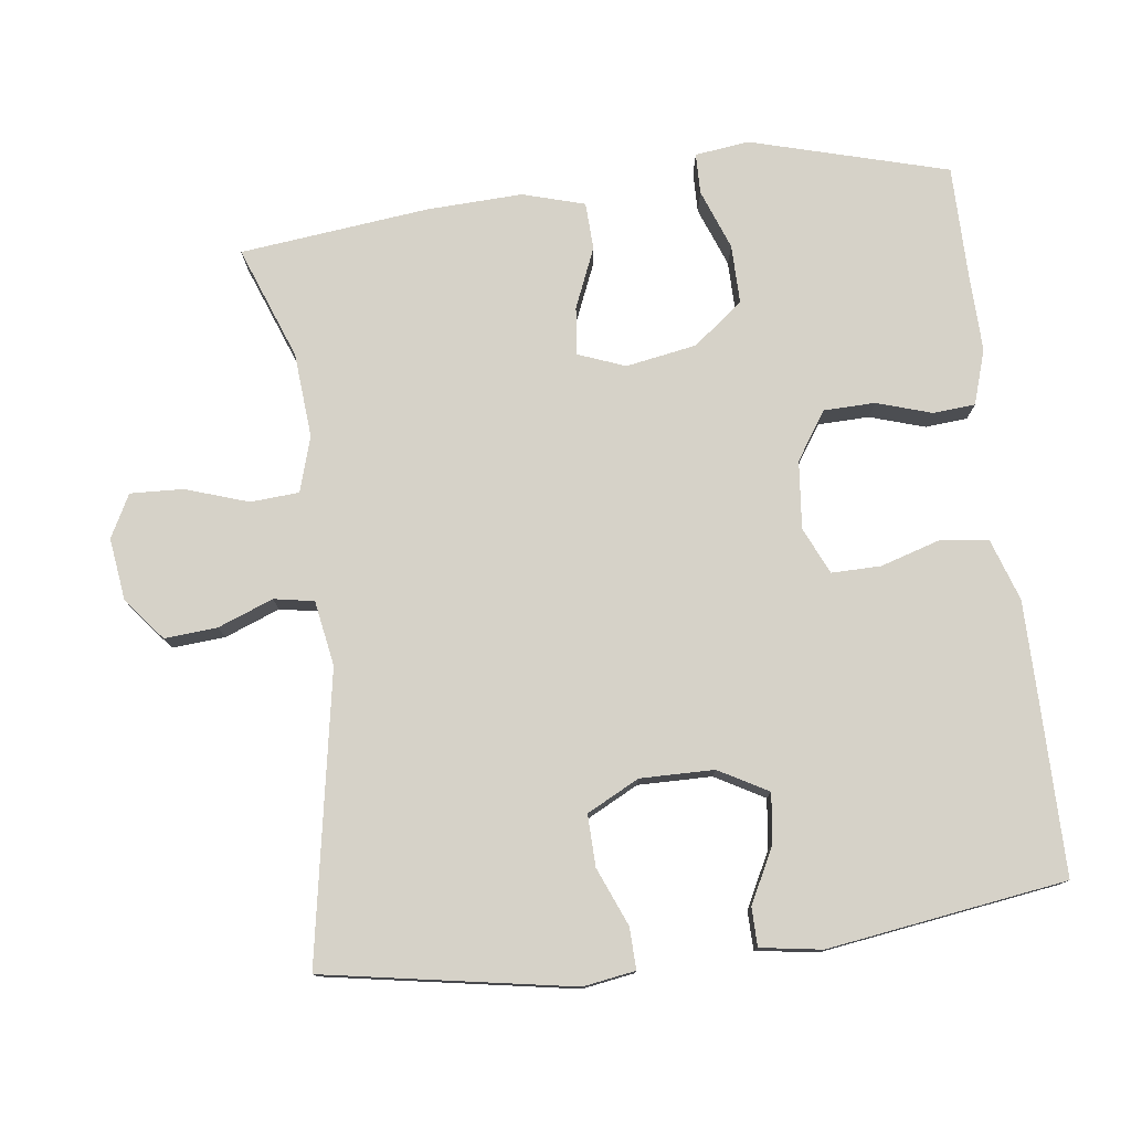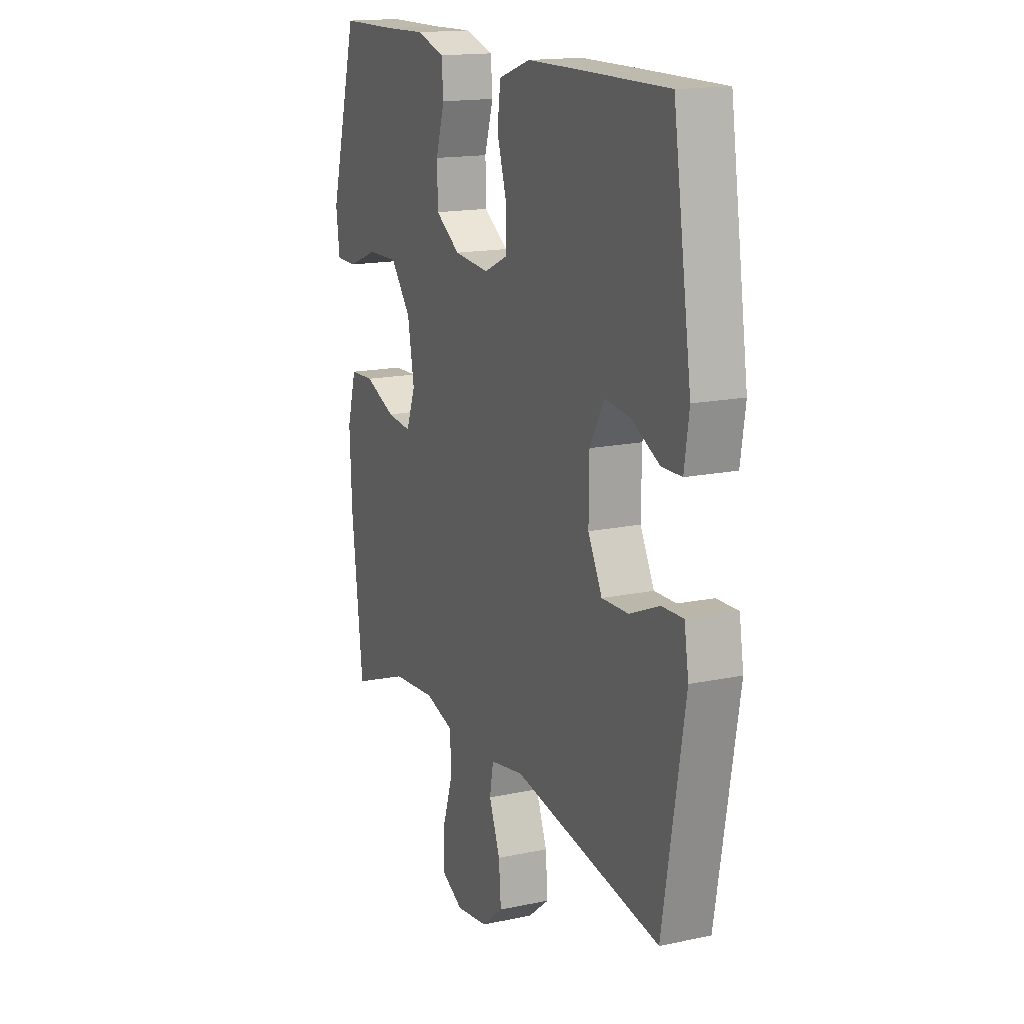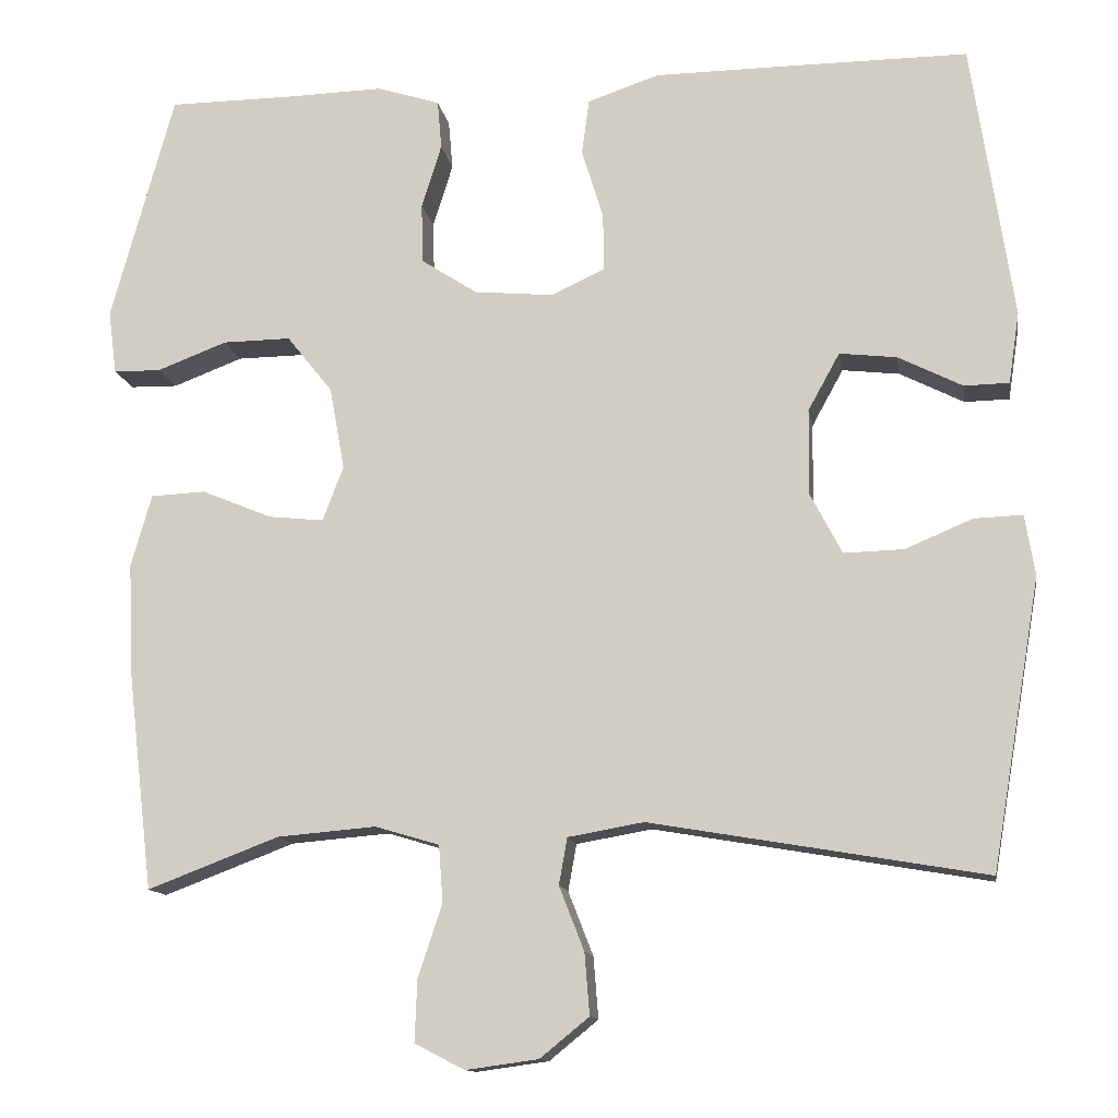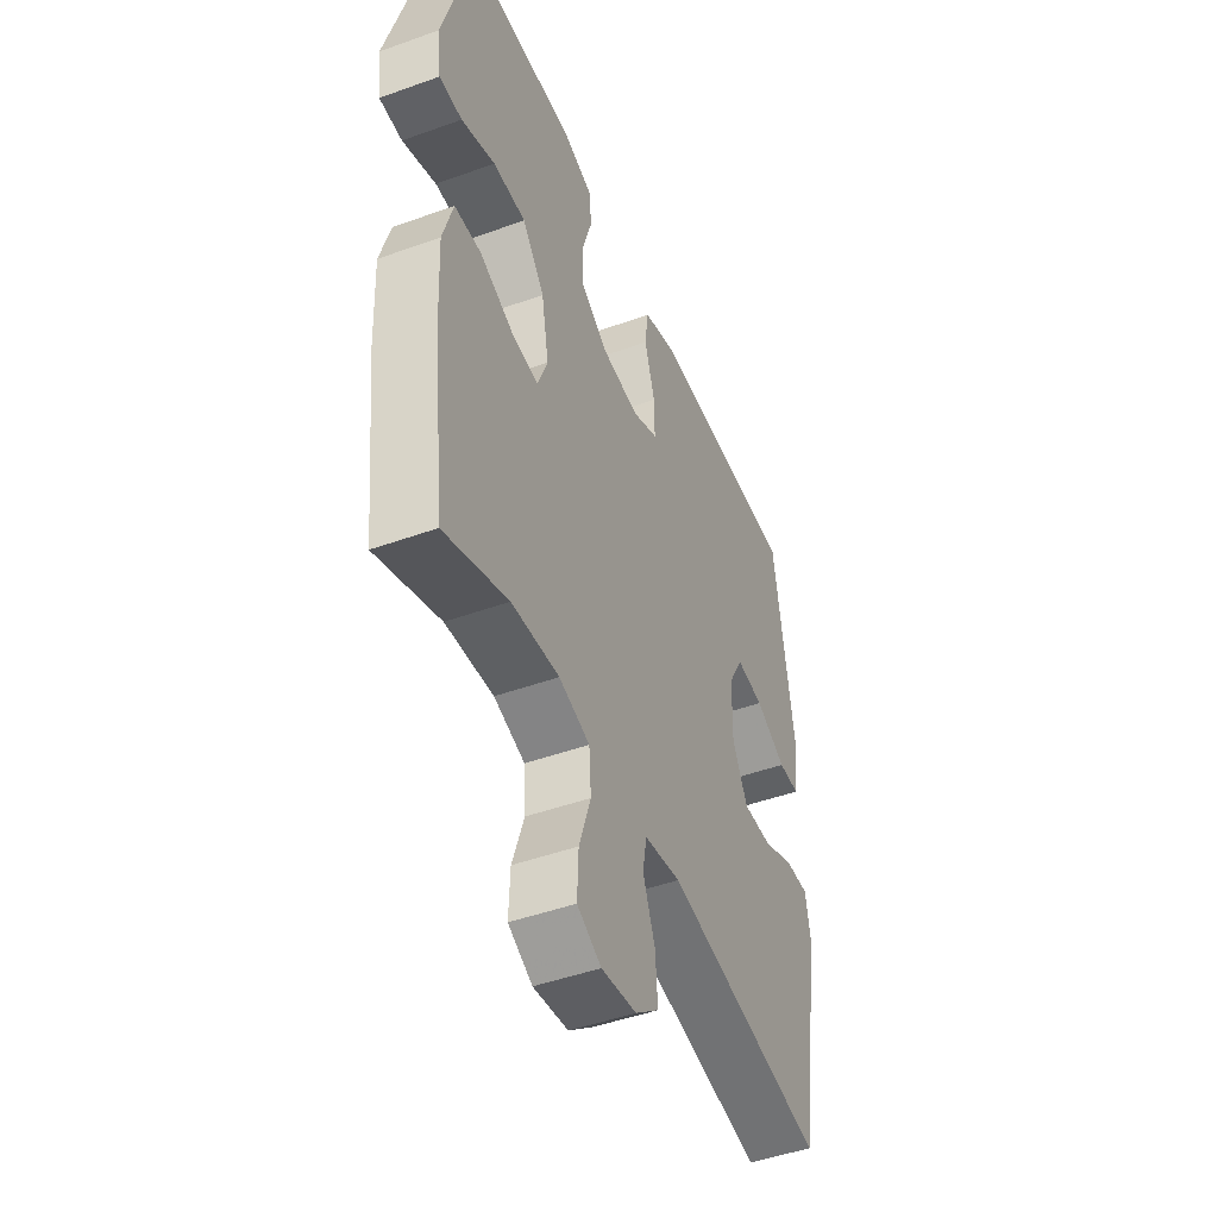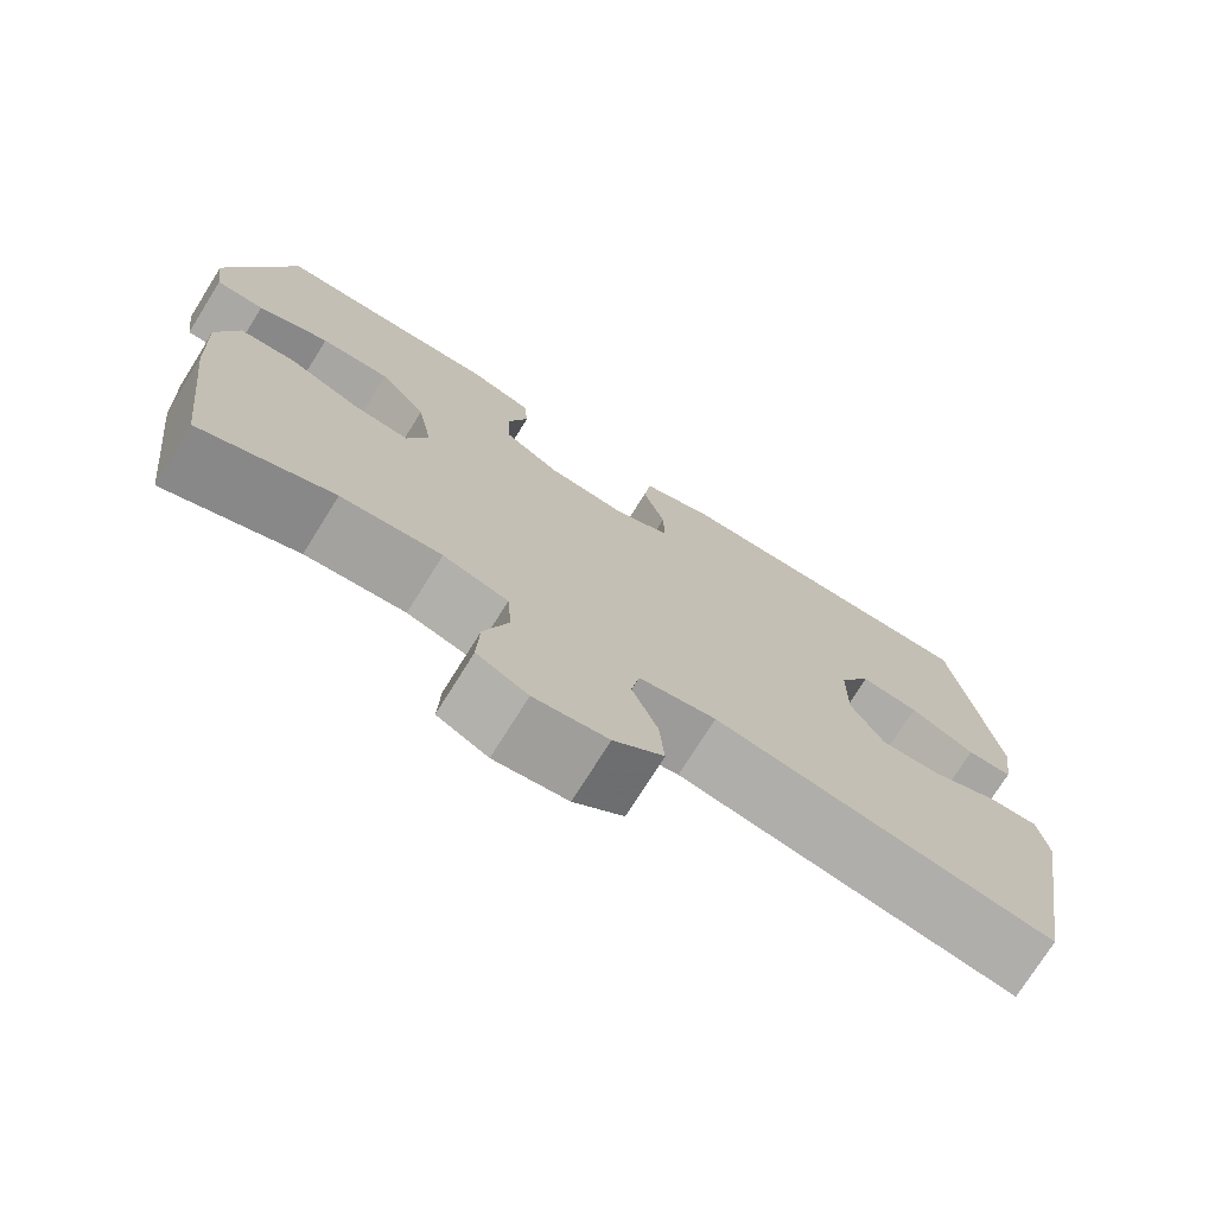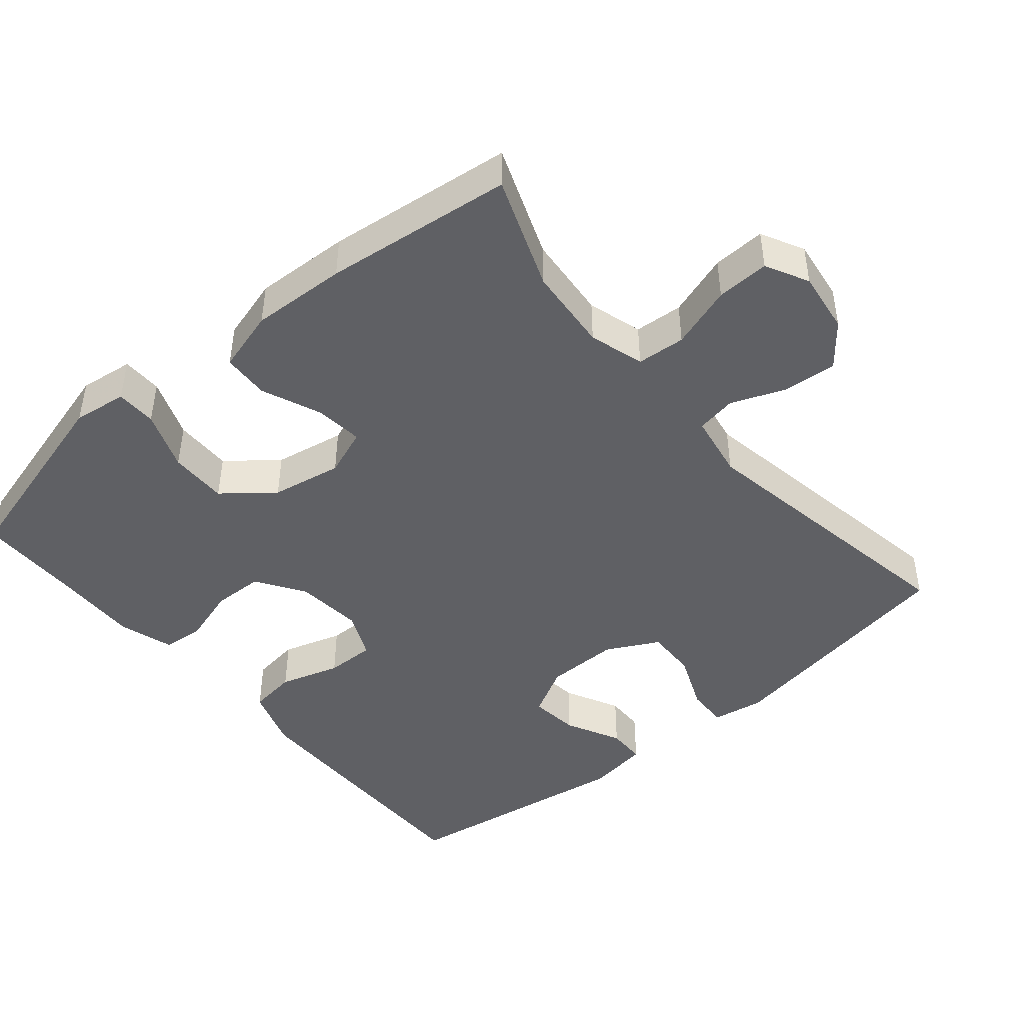
<metadata>
{"format":"obj","ext":"obj","renderer":"f3d","projection":"perspective","resolution":1024,"background":"white","views":[{"elev":77.5,"azim":-97.0,"up":"+Y"},{"elev":15.9,"azim":-113.8,"up":"+Z"},{"elev":-12.7,"azim":-170.8,"up":"+Z"},{"elev":-47.0,"azim":112.2,"up":"+Z"},{"elev":-74.6,"azim":148.0,"up":"+Z"},{"elev":-45.2,"azim":130.0,"up":"+Y"}]}
</metadata>
<code>
v -0.5 0.07 0.5
v -0.249 0.07 0.499
v -0.121 0.07 0.498
v -0.035 0.07 0.469
v -0.026 0.07 0.402
v -0.052 0.07 0.318
v -0.053 0.07 0.249
v 0.012 0.07 0.219
v 0.107 0.07 0.228
v 0.174 0.07 0.272
v 0.176 0.07 0.344
v 0.152 0.07 0.421
v 0.157 0.07 0.48
v 0.233 0.07 0.504
v 0.348 0.07 0.501
v 0.5 0.07 0.5
v 0.576 0.07 0.224
v 0.566 0.07 0.148
v 0.509 0.07 0.147
v 0.425 0.07 0.179
v 0.343 0.07 0.18
v 0.288 0.07 0.111
v 0.27 0.07 0.012
v 0.295 0.07 -0.054
v 0.362 0.07 -0.047
v 0.446 0.07 -0.012
v 0.512 0.07 -0.015
v 0.537 0.07 -0.102
v 0.531 0.07 -0.236
v 0.5 0.07 -0.5
v 0.342 0.07 -0.44
v 0.223 0.07 -0.43
v 0.146 0.07 -0.453
v 0.141 0.07 -0.521
v 0.17 0.07 -0.609
v 0.173 0.07 -0.683
v 0.113 0.07 -0.714
v 0.026 0.07 -0.702
v -0.033 0.07 -0.654
v -0.027 0.07 -0.58
v 0.003 0.07 -0.503
v -0.007 0.07 -0.447
v -0.098 0.07 -0.431
v -0.5 0.07 -0.5
v -0.559 0.07 -0.153
v -0.547 0.07 -0.08
v -0.489 0.07 -0.082
v -0.408 0.07 -0.116
v -0.336 0.07 -0.118
v -0.298 0.07 -0.045
v -0.299 0.07 0.058
v -0.337 0.07 0.127
v -0.406 0.07 0.119
v -0.483 0.07 0.08
v -0.537 0.07 0.081
v -0.55 0.07 0.167
v -0.5 0 0.5
v -0.249 0 0.499
v -0.121 0 0.498
v -0.035 0 0.469
v -0.026 0 0.402
v -0.052 0 0.318
v -0.053 0 0.249
v 0.012 0 0.219
v 0.107 0 0.228
v 0.174 0 0.272
v 0.176 0 0.344
v 0.152 0 0.421
v 0.157 0 0.48
v 0.233 0 0.504
v 0.348 0 0.501
v 0.5 0 0.5
v 0.576 0 0.224
v 0.566 0 0.148
v 0.509 0 0.147
v 0.425 0 0.179
v 0.343 0 0.18
v 0.288 0 0.111
v 0.27 0 0.012
v 0.295 0 -0.054
v 0.362 0 -0.047
v 0.446 0 -0.012
v 0.512 0 -0.015
v 0.537 0 -0.102
v 0.531 0 -0.236
v 0.5 0 -0.5
v 0.342 0 -0.44
v 0.223 0 -0.43
v 0.146 0 -0.453
v 0.141 0 -0.521
v 0.17 0 -0.609
v 0.173 0 -0.683
v 0.113 0 -0.714
v 0.026 0 -0.702
v -0.033 0 -0.654
v -0.027 0 -0.58
v 0.003 0 -0.503
v -0.007 0 -0.447
v -0.098 0 -0.431
v -0.5 0 -0.5
v -0.559 0 -0.153
v -0.547 0 -0.08
v -0.489 0 -0.082
v -0.408 0 -0.116
v -0.336 0 -0.118
v -0.298 0 -0.045
v -0.299 0 0.058
v -0.337 0 0.127
v -0.406 0 0.119
v -0.483 0 0.08
v -0.537 0 0.081
v -0.55 0 0.167
f 4 5 6
f 3 4 6
f 2 3 6
f 1 2 6
f 56 1 6
f 55 56 6
f 54 55 6
f 53 54 6
f 52 53 6 7
f 51 52 7 8
f 50 51 8 9
f 49 50 9 10
f 46 47 48
f 45 46 48
f 44 45 48
f 43 44 48
f 42 43 48 49
f 39 40 41
f 38 39 41
f 37 38 41
f 36 37 41
f 35 36 41
f 34 35 41
f 33 34 41 42
f 42 49 10
f 33 42 10
f 32 33 10
f 29 30 31
f 28 29 31
f 27 28 31
f 26 27 31
f 25 26 31
f 24 25 31 32
f 18 19 20
f 17 18 20
f 16 17 20
f 15 16 20
f 15 20 21
f 14 15 21
f 13 14 21
f 12 13 21
f 11 12 21
f 10 11 21 22
f 23 24 32
f 23 32 10
f 10 22 23
f 62 61 60
f 62 60 59
f 62 59 58
f 62 58 57
f 62 57 112
f 62 112 111
f 62 111 110
f 62 110 109
f 63 62 109 108
f 64 63 108 107
f 65 64 107 106
f 66 65 106 105
f 104 103 102
f 104 102 101
f 104 101 100
f 104 100 99
f 105 104 99 98
f 97 96 95
f 97 95 94
f 97 94 93
f 97 93 92
f 97 92 91
f 97 91 90
f 98 97 90 89
f 66 105 98
f 66 98 89
f 66 89 88
f 87 86 85
f 87 85 84
f 87 84 83
f 87 83 82
f 87 82 81
f 88 87 81 80
f 76 75 74
f 76 74 73
f 76 73 72
f 76 72 71
f 77 76 71
f 77 71 70
f 77 70 69
f 77 69 68
f 77 68 67
f 78 77 67 66
f 88 80 79
f 66 88 79
f 79 78 66
f 1 57 58 2
f 2 58 59 3
f 3 59 60 4
f 4 60 61 5
f 5 61 62 6
f 6 62 63 7
f 7 63 64 8
f 8 64 65 9
f 9 65 66 10
f 10 66 67 11
f 11 67 68 12
f 12 68 69 13
f 13 69 70 14
f 14 70 71 15
f 15 71 72 16
f 16 72 73 17
f 17 73 74 18
f 18 74 75 19
f 19 75 76 20
f 20 76 77 21
f 21 77 78 22
f 22 78 79 23
f 23 79 80 24
f 24 80 81 25
f 25 81 82 26
f 26 82 83 27
f 27 83 84 28
f 28 84 85 29
f 29 85 86 30
f 30 86 87 31
f 31 87 88 32
f 32 88 89 33
f 33 89 90 34
f 34 90 91 35
f 35 91 92 36
f 36 92 93 37
f 37 93 94 38
f 38 94 95 39
f 39 95 96 40
f 40 96 97 41
f 41 97 98 42
f 42 98 99 43
f 43 99 100 44
f 44 100 101 45
f 45 101 102 46
f 46 102 103 47
f 47 103 104 48
f 48 104 105 49
f 49 105 106 50
f 50 106 107 51
f 51 107 108 52
f 52 108 109 53
f 53 109 110 54
f 54 110 111 55
f 55 111 112 56
f 56 112 57 1

</code>
